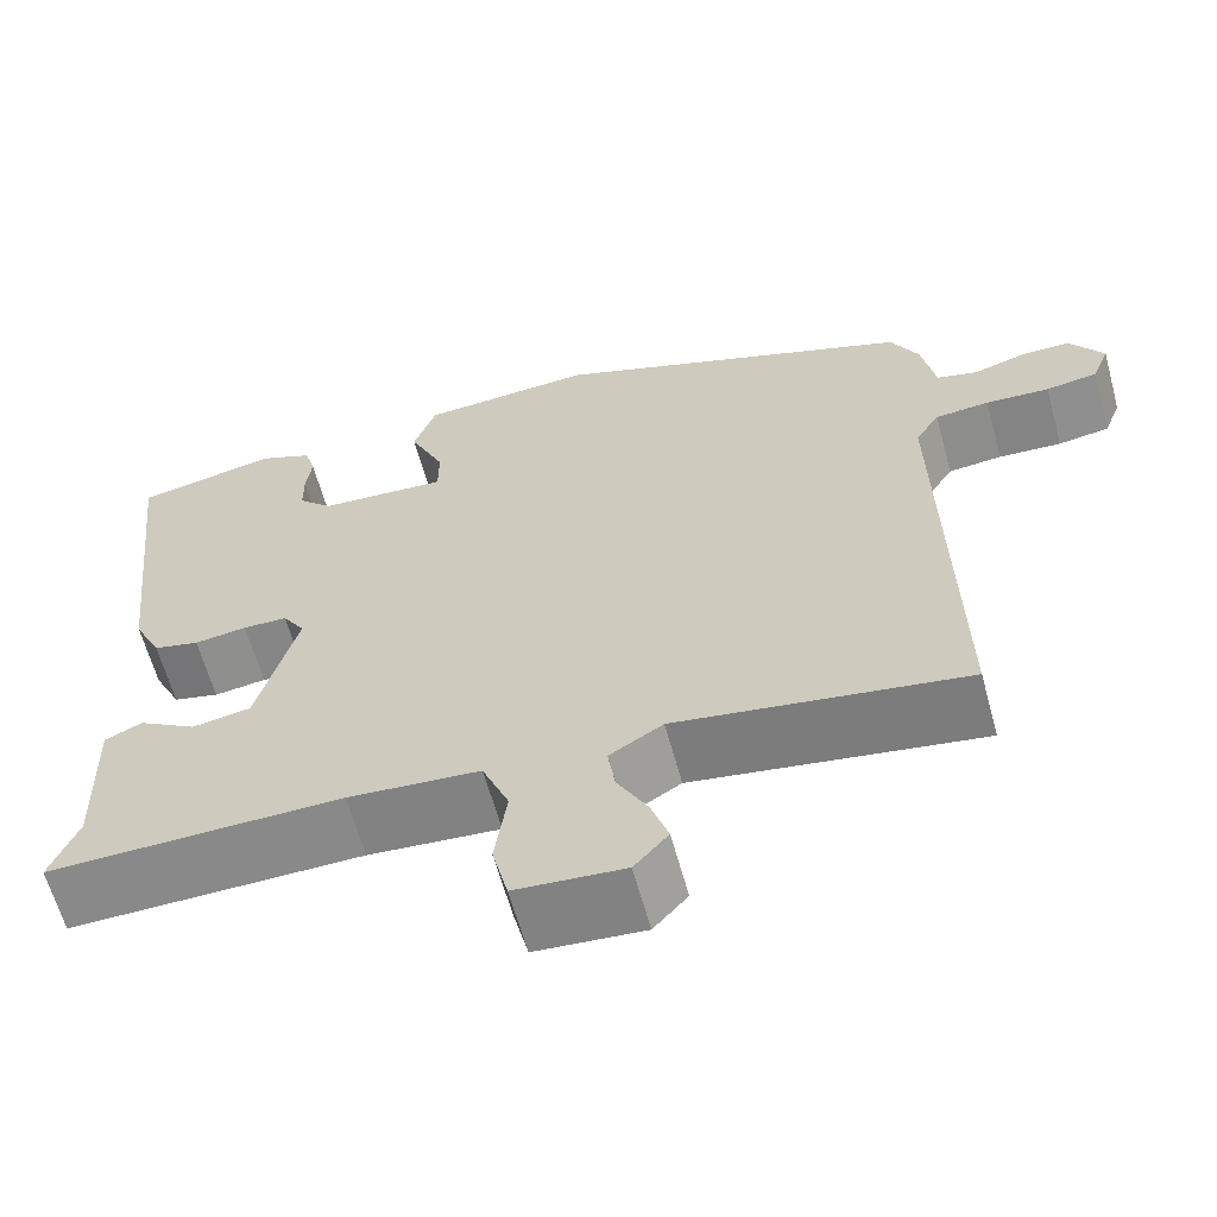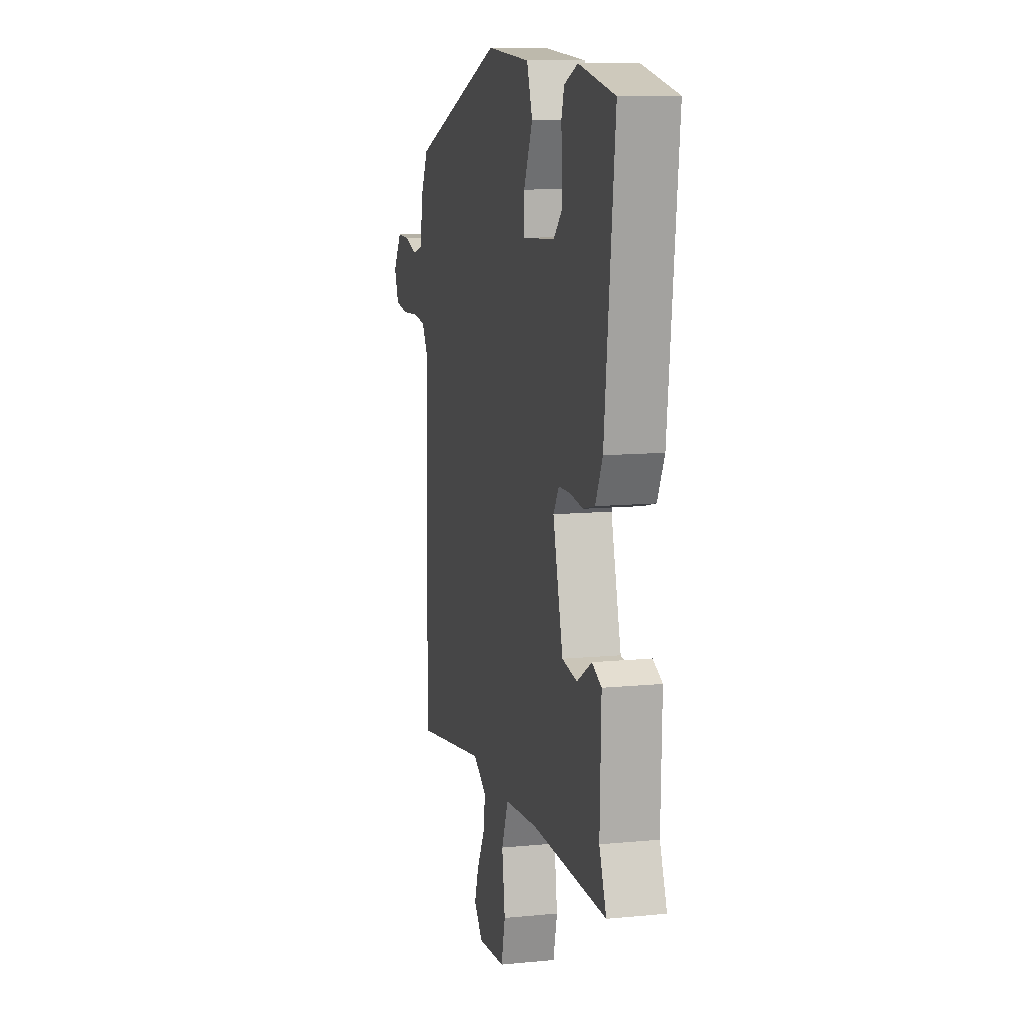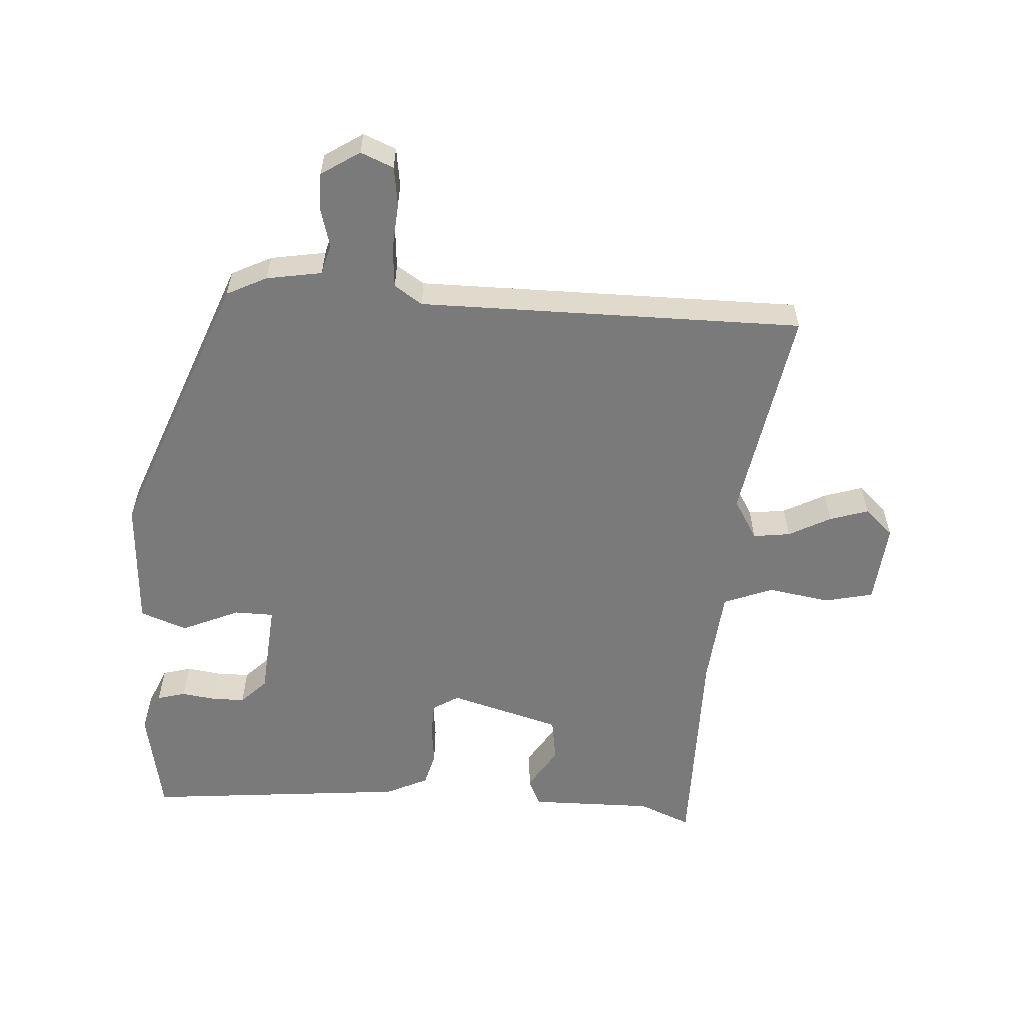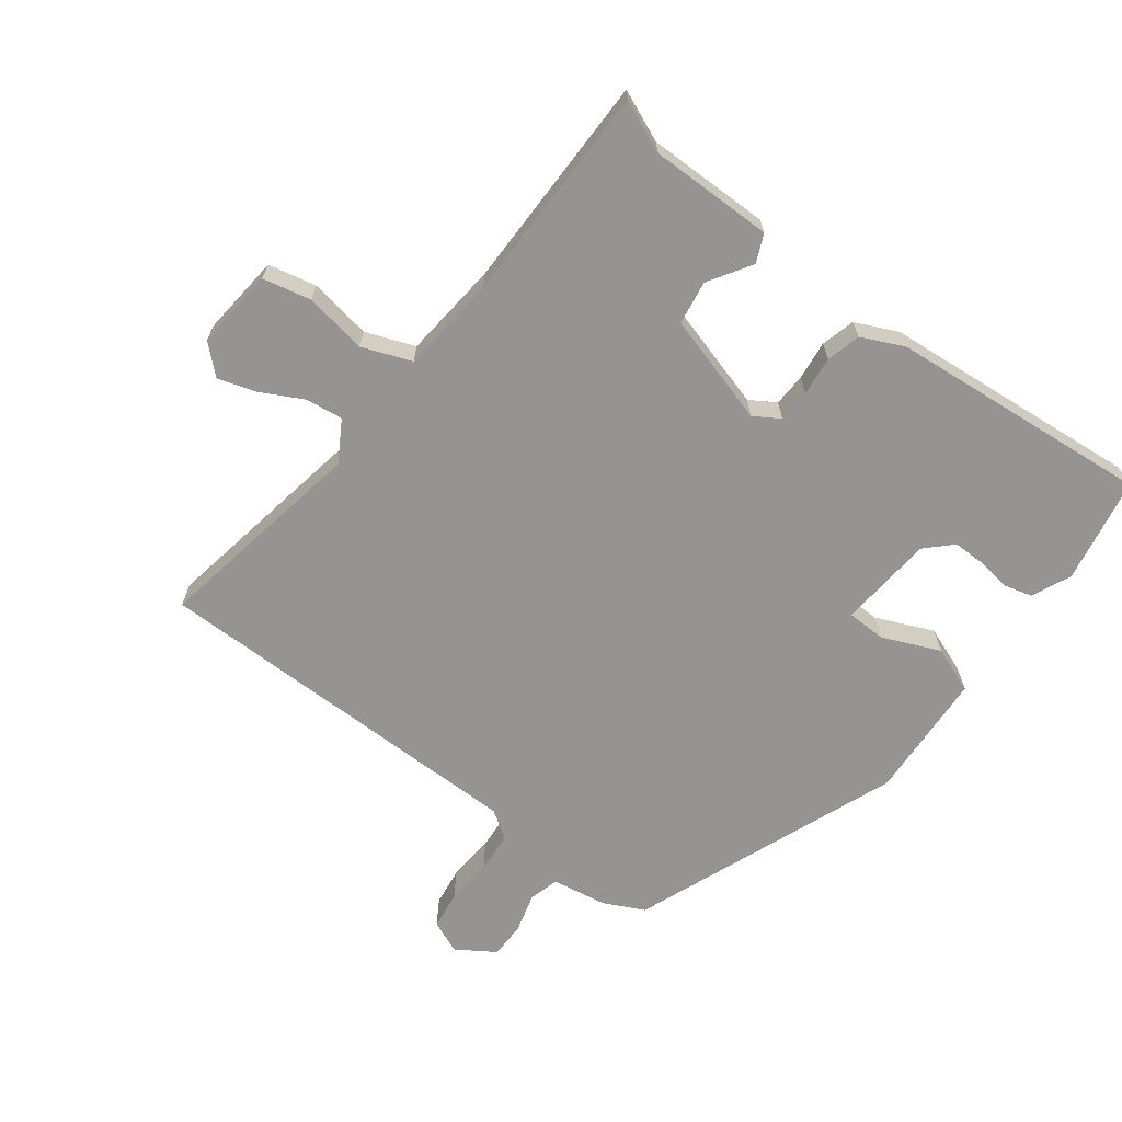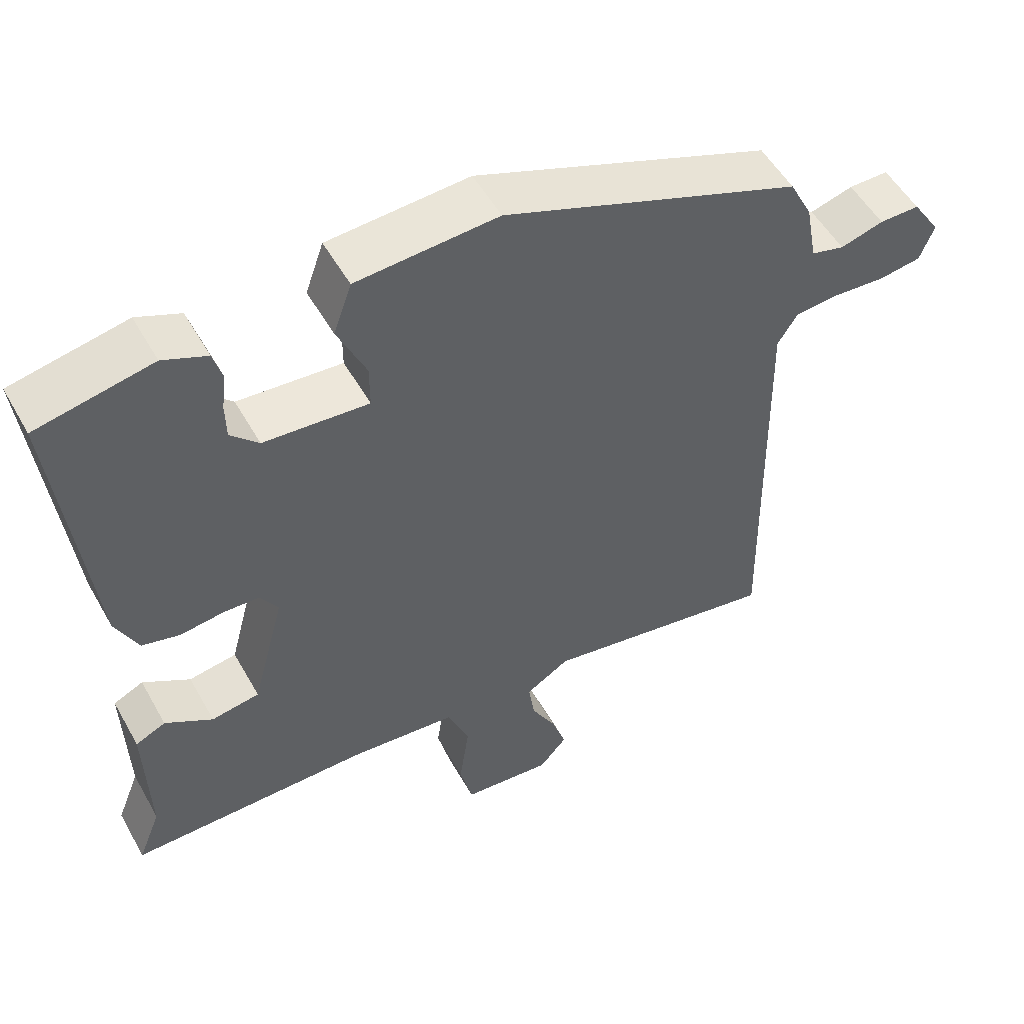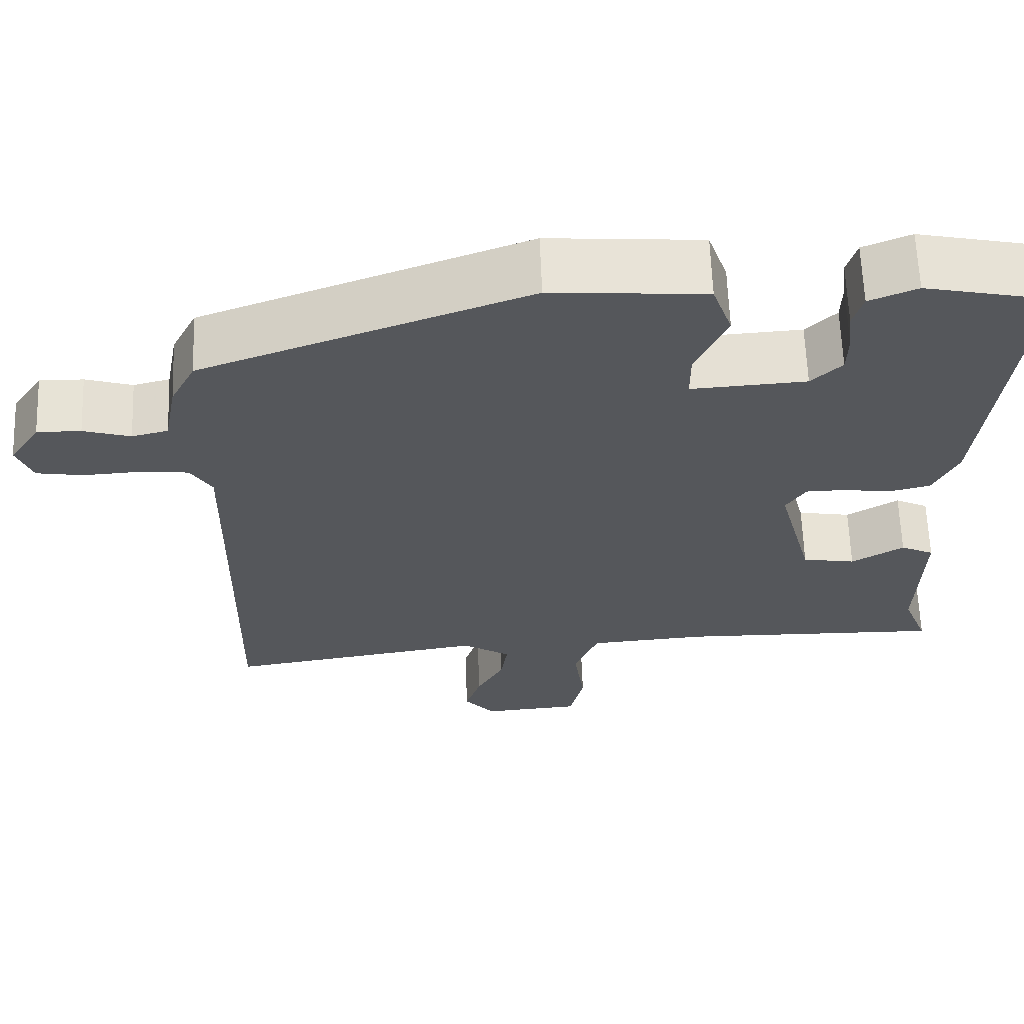
<metadata>
{"format":"obj","ext":"obj","renderer":"f3d","projection":"perspective","resolution":1024,"background":"white","views":[{"elev":-62.6,"azim":15.3,"up":"+Z"},{"elev":10.7,"azim":-103.7,"up":"+Z"},{"elev":-58.1,"azim":85.3,"up":"+Y"},{"elev":-67.2,"azim":-128.3,"up":"+Y"},{"elev":52.3,"azim":-28.7,"up":"+Z"},{"elev":63.2,"azim":177.9,"up":"+Z"}]}
</metadata>
<code>
v 0.474 0.07 -0.505
v 0.161 0.07 -0.456
v 0.103 0.07 -0.492
v 0.111 0.07 -0.546
v 0.144 0.07 -0.606
v 0.163 0.07 -0.662
v 0.126 0.07 -0.704
v 0.008 0.07 -0.695
v -0.009 0.07 -0.625
v 0.004 0.07 -0.534
v -0.025 0.07 -0.463
v -0.168 0.07 -0.452
v -0.487 0.07 -0.458
v -0.457 0.07 -0.382
v -0.462 0.07 -0.202
v -0.422 0.07 -0.183
v -0.359 0.07 -0.221
v -0.295 0.07 -0.21
v -0.252 0.07 -0.048
v -0.276 0.07 -0.011
v -0.324 0.07 -0.01
v -0.381 0.07 -0.018
v -0.431 0.07 -0.006
v -0.461 0.07 0.055
v -0.504 0.07 0.436
v -0.351 0.07 0.468
v -0.293 0.07 0.444
v -0.281 0.07 0.403
v -0.287 0.07 0.354
v -0.286 0.07 0.306
v -0.249 0.07 0.27
v -0.11 0.07 0.261
v -0.11 0.07 0.318
v -0.148 0.07 0.401
v -0.124 0.07 0.469
v 0.063 0.07 0.483
v 0.457 0.07 0.339
v 0.487 0.07 0.281
v 0.502 0.07 0.201
v 0.546 0.07 0.19
v 0.603 0.07 0.207
v 0.656 0.07 0.208
v 0.693 0.07 0.153
v 0.674 0.07 0.105
v 0.618 0.07 0.096
v 0.549 0.07 0.1
v 0.49 0.07 0.094
v 0.464 0.07 0.053
v 0.474 0 -0.505
v 0.161 0 -0.456
v 0.103 0 -0.492
v 0.111 0 -0.546
v 0.144 0 -0.606
v 0.163 0 -0.662
v 0.126 0 -0.704
v 0.008 0 -0.695
v -0.009 0 -0.625
v 0.004 0 -0.534
v -0.025 0 -0.463
v -0.168 0 -0.452
v -0.487 0 -0.458
v -0.457 0 -0.382
v -0.462 0 -0.202
v -0.422 0 -0.183
v -0.359 0 -0.221
v -0.295 0 -0.21
v -0.252 0 -0.048
v -0.276 0 -0.011
v -0.324 0 -0.01
v -0.381 0 -0.018
v -0.431 0 -0.006
v -0.461 0 0.055
v -0.504 0 0.436
v -0.351 0 0.468
v -0.293 0 0.444
v -0.281 0 0.403
v -0.287 0 0.354
v -0.286 0 0.306
v -0.249 0 0.27
v -0.11 0 0.261
v -0.11 0 0.318
v -0.148 0 0.401
v -0.124 0 0.469
v 0.063 0 0.483
v 0.457 0 0.339
v 0.487 0 0.281
v 0.502 0 0.201
v 0.546 0 0.19
v 0.603 0 0.207
v 0.656 0 0.208
v 0.693 0 0.153
v 0.674 0 0.105
v 0.618 0 0.096
v 0.549 0 0.1
v 0.49 0 0.094
v 0.464 0 0.053
f 44 45 46
f 43 44 46
f 42 43 46
f 41 42 46
f 40 41 46
f 39 40 46 47
f 39 47 48
f 38 39 48
f 37 38 48
f 36 37 48
f 35 36 48
f 34 35 48
f 33 34 48
f 27 28 29
f 26 27 29
f 25 26 29
f 24 25 29
f 23 24 29
f 22 23 29
f 21 22 29 30
f 20 21 30 31
f 14 15 16 17
f 14 17 18
f 13 14 18
f 12 13 18
f 11 12 18 19
f 8 9 10
f 7 8 10
f 6 7 10
f 5 6 10
f 4 5 10
f 3 4 10 11
f 2 3 11 19
f 48 1 2
f 33 48 2
f 32 33 2
f 20 31 32
f 19 20 32
f 2 19 32
f 94 93 92
f 94 92 91
f 94 91 90
f 94 90 89
f 94 89 88
f 95 94 88 87
f 96 95 87
f 96 87 86
f 96 86 85
f 96 85 84
f 96 84 83
f 96 83 82
f 96 82 81
f 77 76 75
f 77 75 74
f 77 74 73
f 77 73 72
f 77 72 71
f 77 71 70
f 78 77 70 69
f 79 78 69 68
f 65 64 63 62
f 66 65 62
f 66 62 61
f 66 61 60
f 67 66 60 59
f 58 57 56
f 58 56 55
f 58 55 54
f 58 54 53
f 58 53 52
f 59 58 52 51
f 67 59 51 50
f 50 49 96
f 50 96 81
f 50 81 80
f 80 79 68
f 80 68 67
f 80 67 50
f 1 49 50 2
f 2 50 51 3
f 3 51 52 4
f 4 52 53 5
f 5 53 54 6
f 6 54 55 7
f 7 55 56 8
f 8 56 57 9
f 9 57 58 10
f 10 58 59 11
f 11 59 60 12
f 12 60 61 13
f 13 61 62 14
f 14 62 63 15
f 15 63 64 16
f 16 64 65 17
f 17 65 66 18
f 18 66 67 19
f 19 67 68 20
f 20 68 69 21
f 21 69 70 22
f 22 70 71 23
f 23 71 72 24
f 24 72 73 25
f 25 73 74 26
f 26 74 75 27
f 27 75 76 28
f 28 76 77 29
f 29 77 78 30
f 30 78 79 31
f 31 79 80 32
f 32 80 81 33
f 33 81 82 34
f 34 82 83 35
f 35 83 84 36
f 36 84 85 37
f 37 85 86 38
f 38 86 87 39
f 39 87 88 40
f 40 88 89 41
f 41 89 90 42
f 42 90 91 43
f 43 91 92 44
f 44 92 93 45
f 45 93 94 46
f 46 94 95 47
f 47 95 96 48
f 48 96 49 1

</code>
